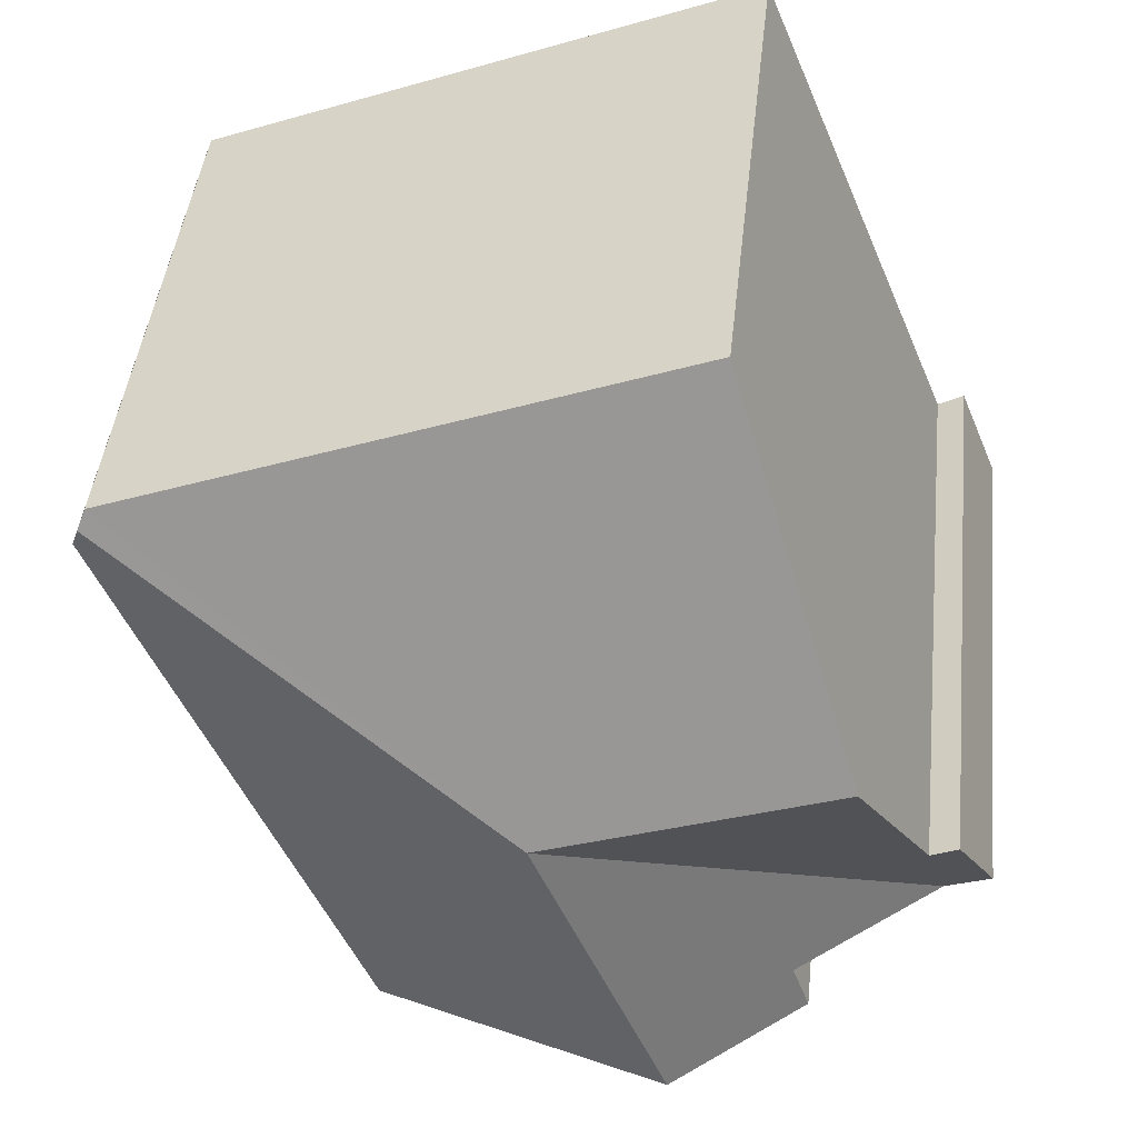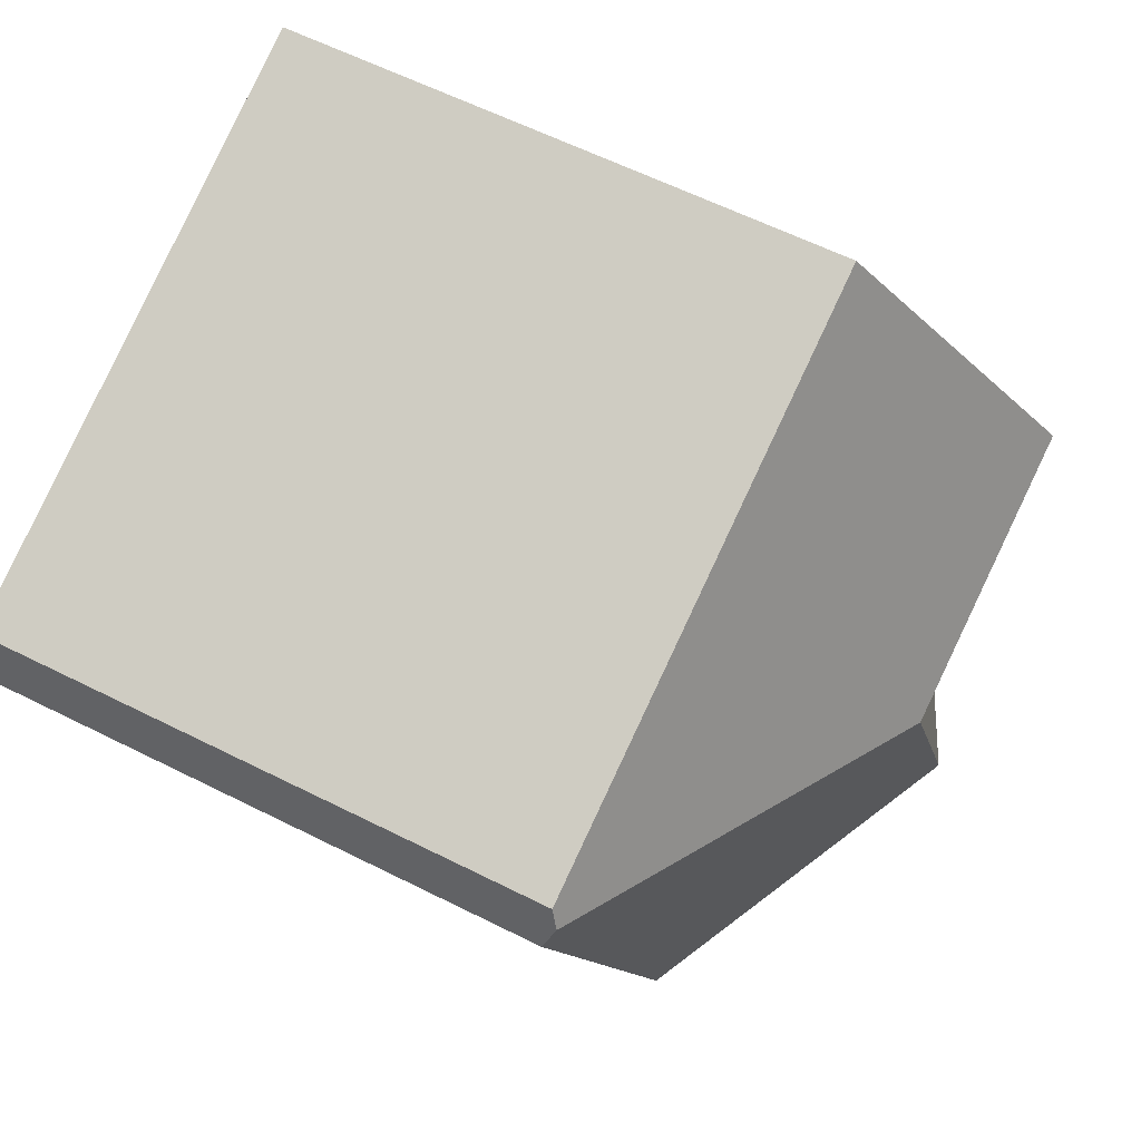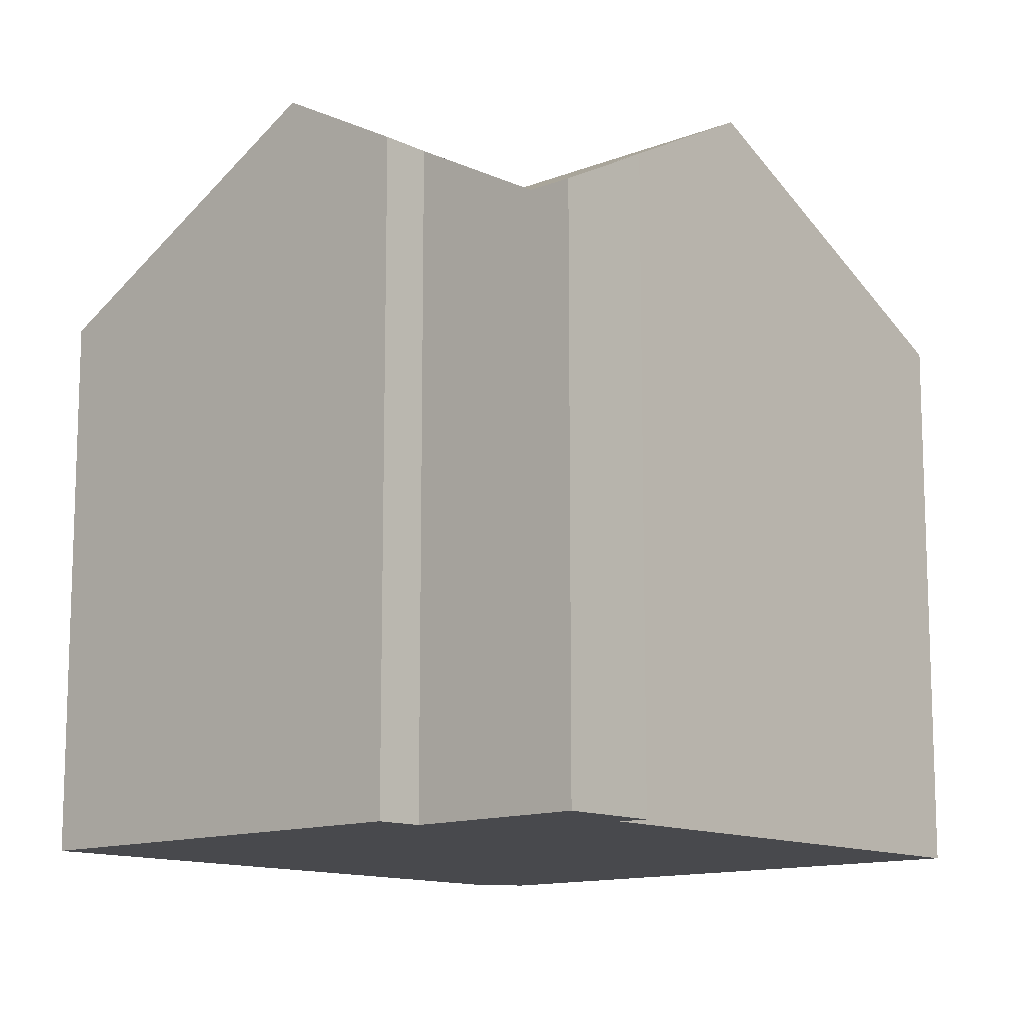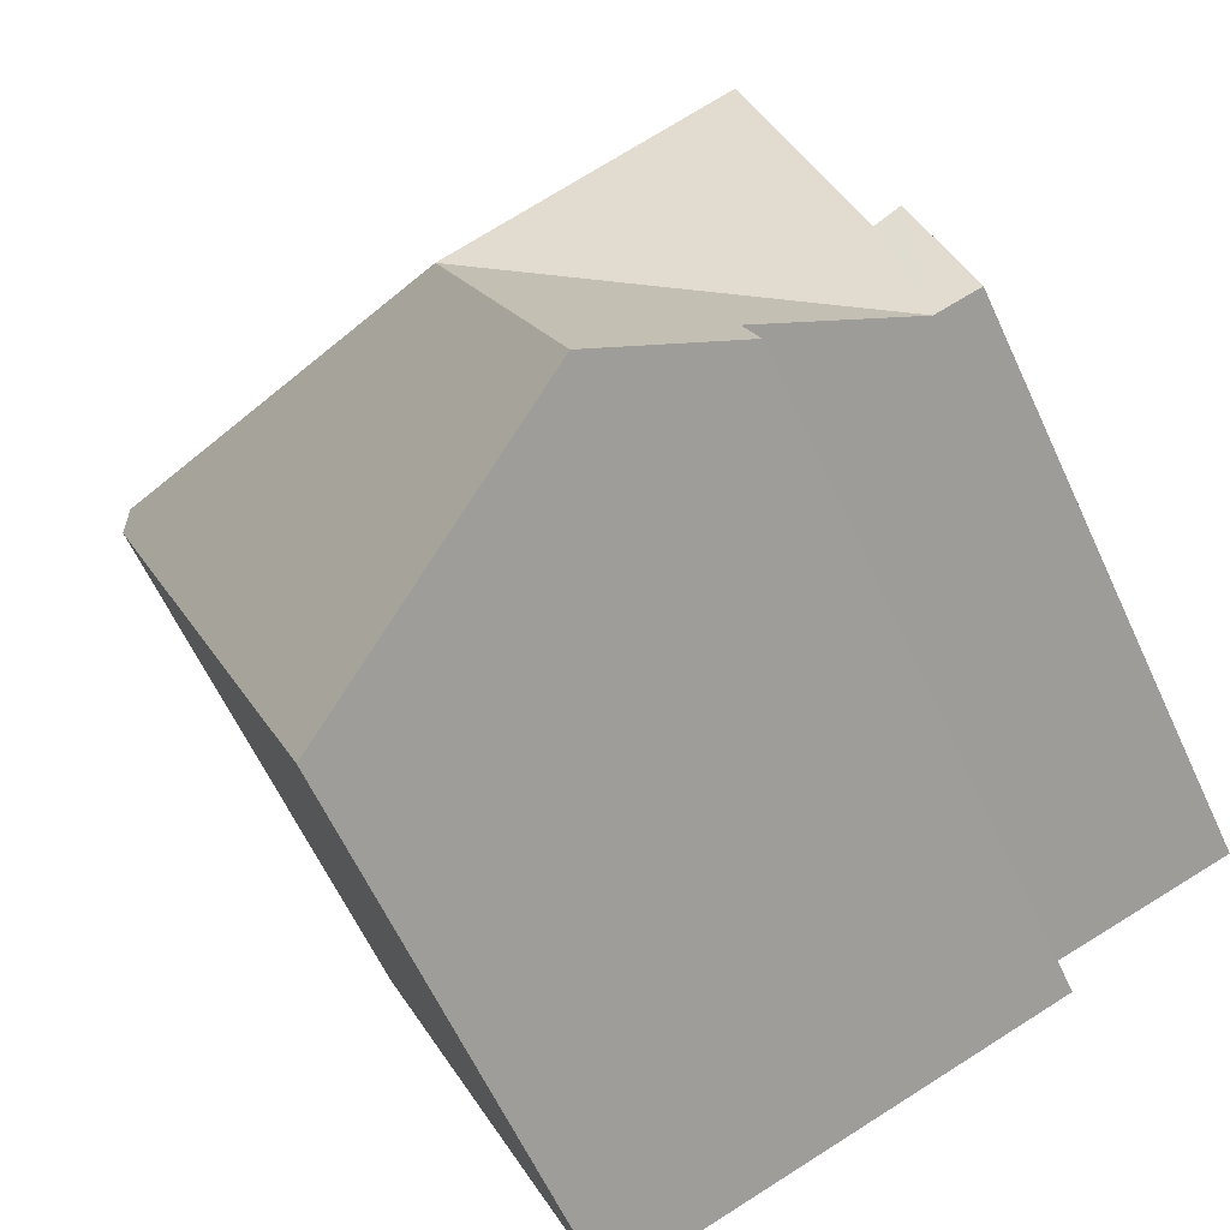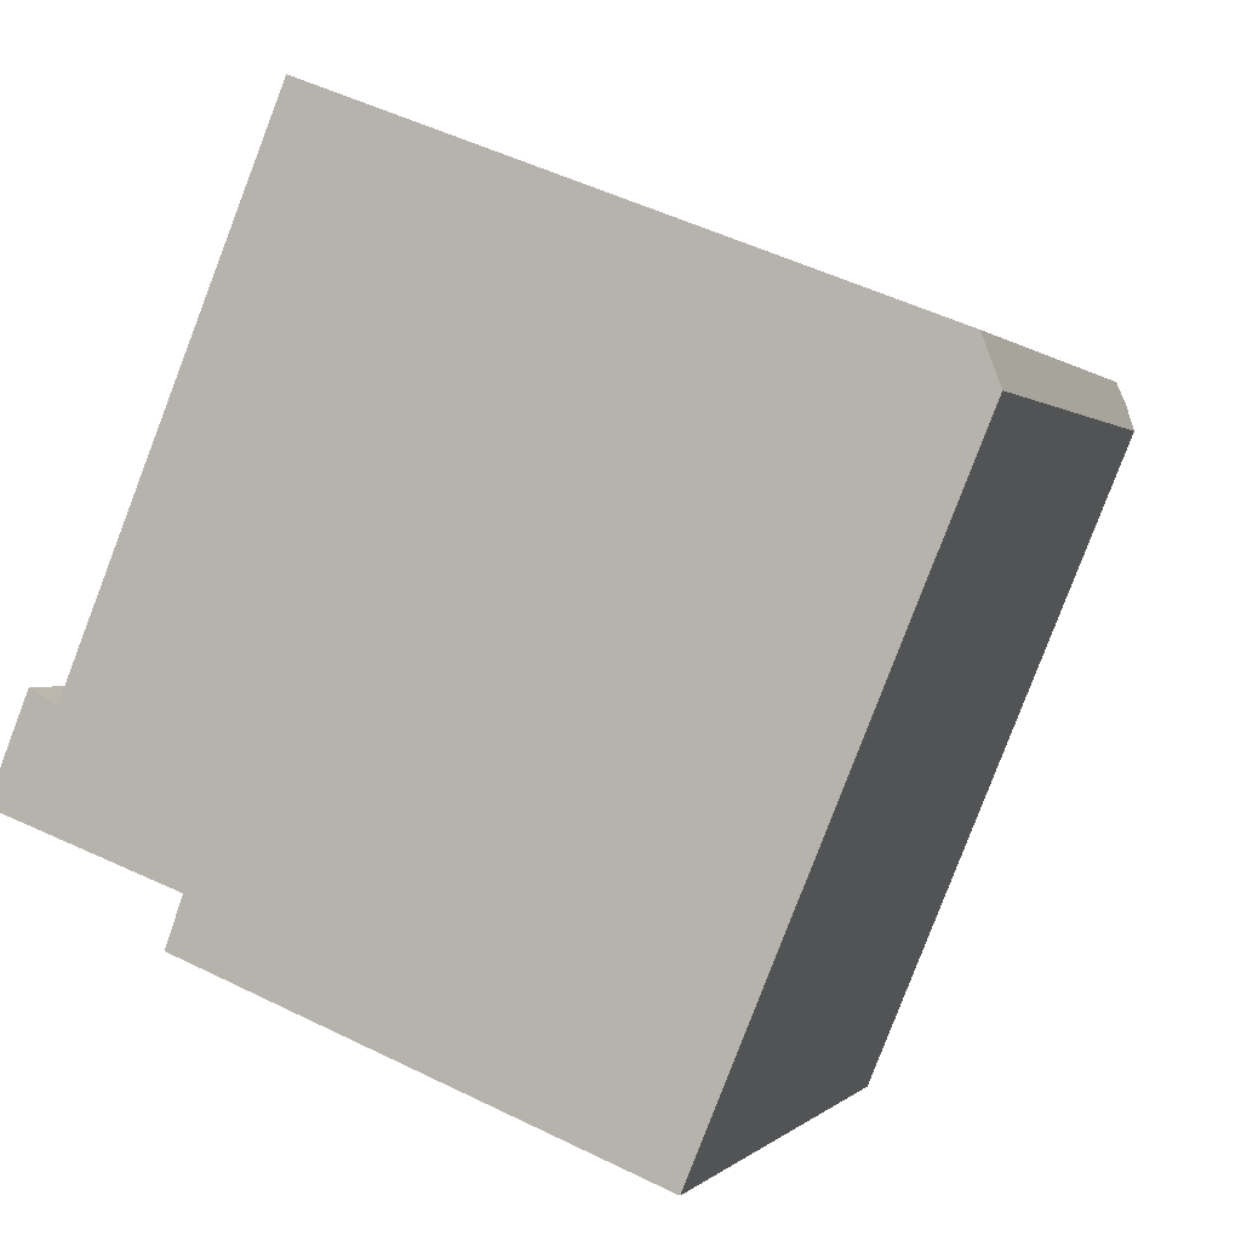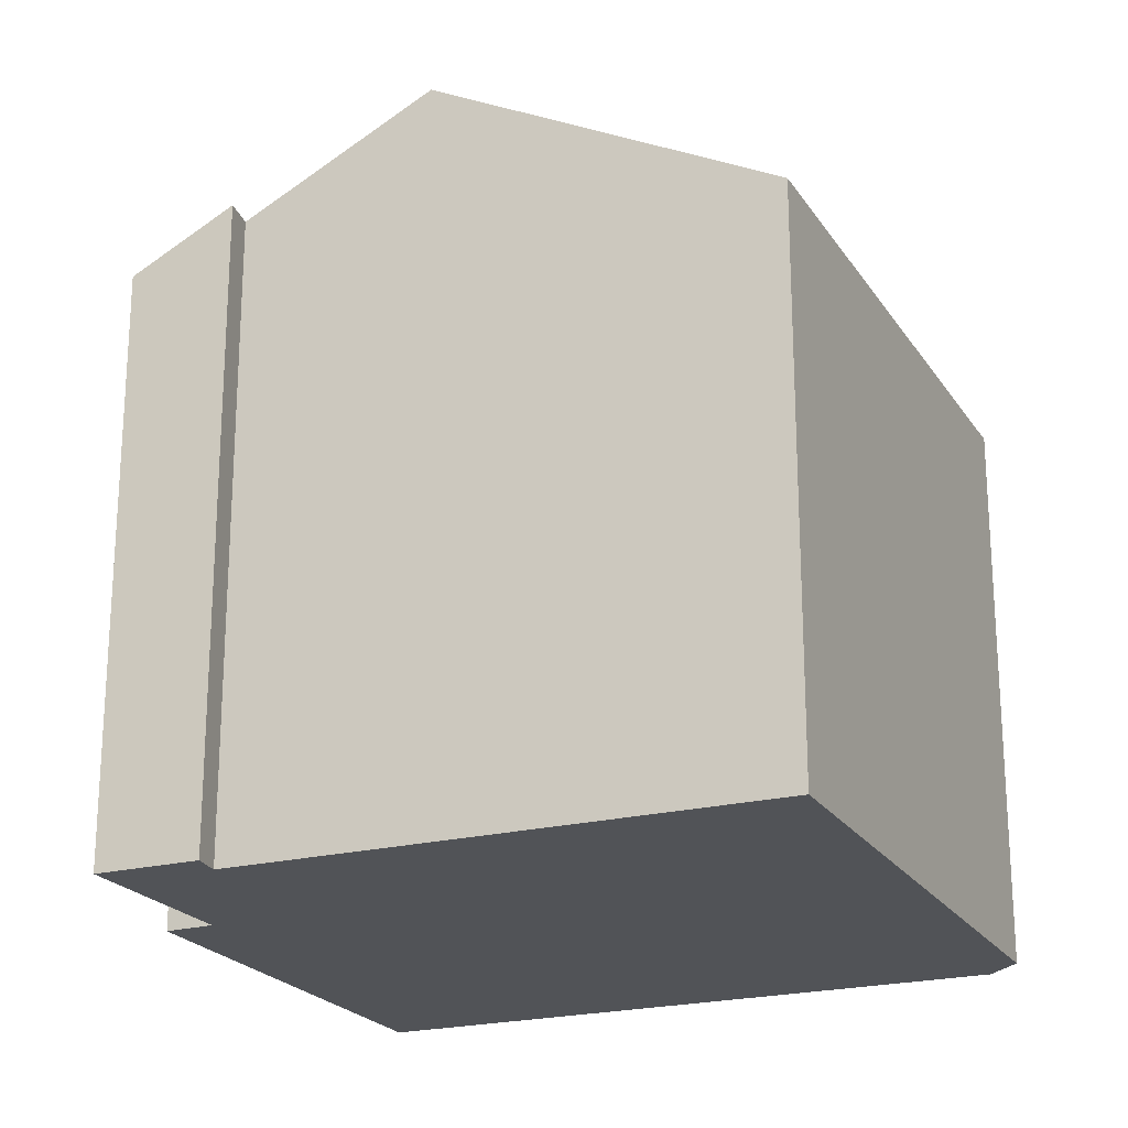
<metadata>
{"format":"obj","ext":"obj","renderer":"f3d","projection":"perspective","resolution":1024,"background":"white","views":[{"elev":43.5,"azim":-173.9,"up":"+Z"},{"elev":59.3,"azim":117.5,"up":"+Z"},{"elev":-12.5,"azim":-116.4,"up":"+Y"},{"elev":-62.2,"azim":-155.2,"up":"+Z"},{"elev":0.3,"azim":19.2,"up":"+Z"},{"elev":-22.2,"azim":-44.3,"up":"+Y"}]}
</metadata>
<code>
v  21.49 14.56 9.506
v  6.799 14.8 14.6
v  7.029 14.49 15.16
v  3.622 19.03 6.832
v  10.9 19.03 4.052
v  21.68 14.76 8.998
v  21.92 14.51 8.345
v  15.51 14.51 -7.299
v  7.522 19.03 -4.196
v  4.221 17.16 -2.913
v  4.661 17.13 -1.702
v  1.155 15.17 -0.422
v  1.027 16.54 2.54
v  0 15.16 9.283e-16
v  1.717 16.49 2.174
v  1.027 -1.555e-16 2.54
v  0 0 0
v  1.717 -1.331e-16 2.174
v  6.799 -8.94e-16 14.6
v  7.029 -9.283e-16 15.16
v  3.622 -4.183e-16 6.832
v  4.221 1.784e-16 -2.913
v  4.661 1.042e-16 -1.702
v  21.49 -5.821e-16 9.506
v  21.92 -5.11e-16 8.345
v  21.68 -5.51e-16 8.998
v  15.51 4.469e-16 -7.299
v  7.522 2.569e-16 -4.196
v  1.155 2.584e-17 -0.422
g defaultobject
f 1 2 3
f 2 1 4
f 4 1 5
f 5 1 6
f 7 5 6
f 5 7 8
f 5 8 9
f 10 5 9
f 5 10 11
f 5 11 12
f 13 12 14
f 12 13 15
f 12 15 5
f 5 15 4
f 14 16 13
f 16 14 17
f 18 4 15
f 4 18 2
f 2 18 3
f 3 18 19
f 3 19 20
f 19 18 21
f 22 11 10
f 11 22 23
f 16 15 13
f 15 16 18
f 3 24 1
f 24 3 20
f 1 7 6
f 7 1 24
f 7 24 25
f 25 24 26
f 25 8 7
f 8 25 27
f 27 9 8
f 9 27 10
f 10 27 22
f 22 27 28
f 23 12 11
f 12 23 14
f 14 23 17
f 17 23 29
f 17 18 16
f 18 17 23
f 23 17 29
f 19 24 20
f 24 19 26
f 26 19 21
f 26 21 25
f 25 21 27
f 27 21 18
f 27 18 23
f 27 23 22
f 27 22 28

</code>
